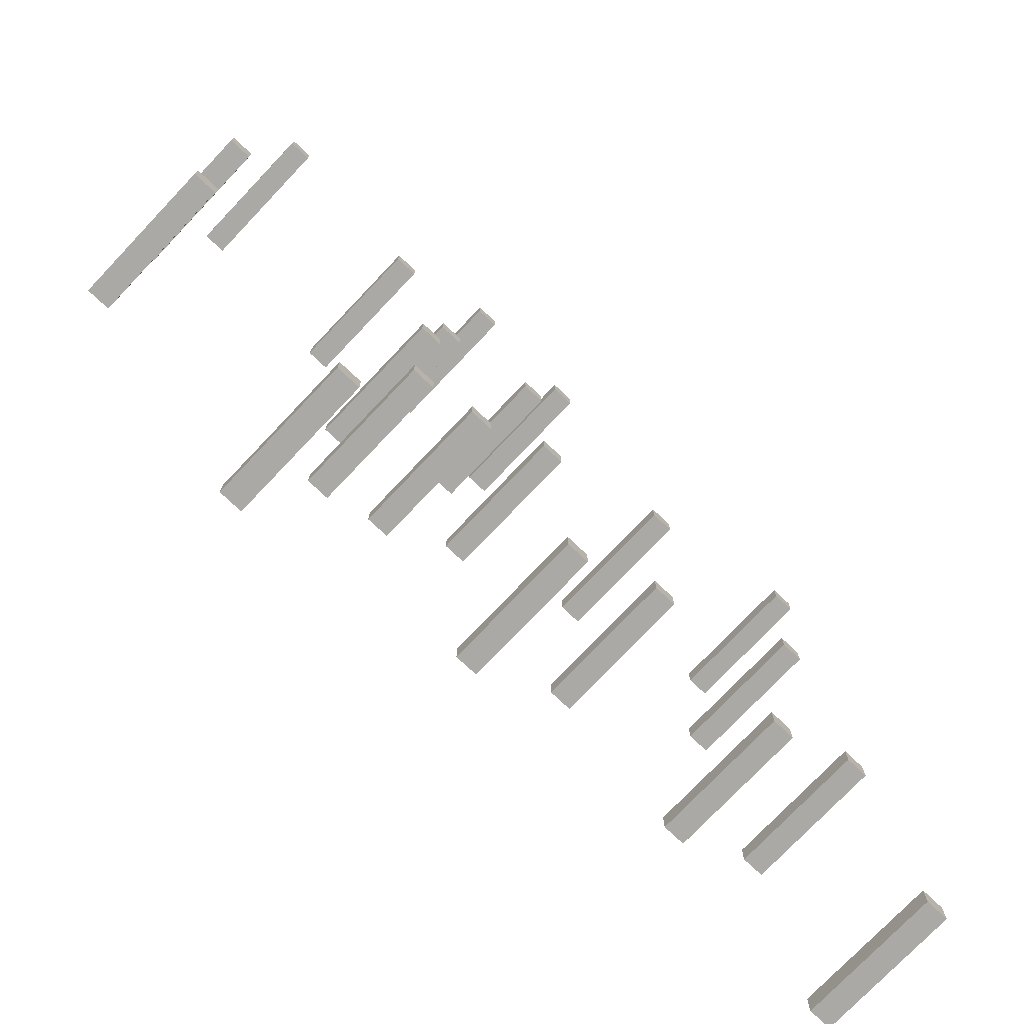
<metadata>
{"format":"obj","ext":"obj","renderer":"f3d","projection":"perspective","resolution":1024,"background":"white","views":[{"elev":-75.4,"azim":136.5,"up":"+Z"}]}
</metadata>
<code>
o
v -1.9 0 -1.5
v -1.9 0 -1.6
v -1.9 0.5 -1.5
v -1.9 0.5 -1.6
v -1.9 0.6 -1.5
v -1.9 0.6 -1.6
v -1.7 0 -0.4
v -1.7 0 -0.5
v -1.7 0.5 -0.4
v -1.7 0.5 -0.5
v -1.7 0.6 -0.4
v -1.7 0.6 -0.5
v -1.6 0 1.7
v -1.6 0 1.6
v -1.6 0.5 1.7
v -1.6 0.5 1.6
v -1.6 0.6 1.7
v -1.6 0.6 1.6
v -1.5 0 0.7
v -1.5 0 0.6
v -1.5 0.5 0.7
v -1.5 0.5 0.6
v -1.5 0.6 0.7
v -1.5 0.6 0.6
v -1.2 0 -0.9
v -1.2 0 -1
v -1.2 0.5 -0.9
v -1.2 0.5 -1
v -1.2 0.6 -0.9
v -1.2 0.6 -1
v -0.7 0 0.9
v -0.7 0 0.8
v -0.7 0.5 0.9
v -0.7 0.5 0.8
v -0.7 0.6 0.9
v -0.7 0.6 0.8
v -0.6 0 -0.5
v -0.6 0 -0.6
v -0.6 0.5 -0.5
v -0.6 0.5 -0.6
v -0.6 0.6 -0.5
v -0.6 0.6 -0.6
v -0.1 0 1.7
v -0.1 0 1.6
v -0.1 0 -1.1
v -0.1 0 -1.2
v -0.1 0.5 1.7
v -0.1 0.5 1.6
v -0.1 0.5 -1.1
v -0.1 0.5 -1.2
v -0.1 0.6 1.7
v -0.1 0.6 1.6
v -0.1 0.6 -1.1
v -0.1 0.6 -1.2
v 0 0 0.2
v 0 0 0.1
v 0 0.5 0.2
v 0 0.5 0.1
v 0 0.6 0.2
v 0 0.6 0.1
v 0.1 0 1.1
v 0.1 0 1
v 0.1 0.5 1.1
v 0.1 0.5 1
v 0.1 0.6 1.1
v 0.1 0.6 1
v 0.4 0 1.9
v 0.4 0 1.8
v 0.4 0 -0.4
v 0.4 0 -0.5
v 0.4 0.5 1.9
v 0.4 0.5 1.8
v 0.4 0.5 -0.4
v 0.4 0.5 -0.5
v 0.4 0.6 1.9
v 0.4 0.6 1.8
v 0.4 0.6 -0.4
v 0.4 0.6 -0.5
v 0.6 0 0.7
v 0.6 0 0.6
v 0.6 0.5 0.7
v 0.6 0.5 0.6
v 0.6 0.6 0.7
v 0.6 0.6 0.6
v 0.7 0 0.3
v 0.7 0 0.2
v 0.7 0 -0.6
v 0.7 0 -0.7
v 0.7 0.5 0.3
v 0.7 0.5 0.2
v 0.7 0.5 -0.6
v 0.7 0.5 -0.7
v 0.7 0.6 0.3
v 0.7 0.6 0.2
v 0.7 0.6 -0.6
v 0.7 0.6 -0.7
v 0.9 0 1.3
v 0.9 0 1.2
v 0.9 0.5 1.3
v 0.9 0.5 1.2
v 0.9 0.6 1.3
v 0.9 0.6 1.2
v 1 0 -1.6
v 1 0 -1.7
v 1 0.5 -1.6
v 1 0.5 -1.7
v 1 0.6 -1.6
v 1 0.6 -1.7
v 1.6 0 1.7
v 1.6 0 1.6
v 1.6 0.5 1.7
v 1.6 0.5 1.6
v 1.6 0.6 1.7
v 1.6 0.6 1.6
v 1.8 0 0.5
v 1.8 0 0.4
v 1.8 0 -0.7
v 1.8 0 -0.8
v 1.8 0.5 0.5
v 1.8 0.5 0.4
v 1.8 0.5 -0.7
v 1.8 0.5 -0.8
v 1.8 0.6 0.5
v 1.8 0.6 0.4
v 1.8 0.6 -0.7
v 1.8 0.6 -0.8
v -1.8 0 -1.5
v -1.8 0 -1.6
v -1.8 0.5 -1.5
v -1.8 0.5 -1.6
v -1.8 0.6 -1.5
v -1.8 0.6 -1.6
v -1.6 0 -0.4
v -1.6 0 -0.5
v -1.6 0.5 -0.4
v -1.6 0.5 -0.5
v -1.6 0.6 -0.4
v -1.6 0.6 -0.5
v -1.5 0 1.7
v -1.5 0 1.6
v -1.5 0.5 1.7
v -1.5 0.5 1.6
v -1.5 0.6 1.7
v -1.5 0.6 1.6
v -1.4 0 0.7
v -1.4 0 0.6
v -1.4 0.5 0.7
v -1.4 0.5 0.6
v -1.4 0.6 0.7
v -1.4 0.6 0.6
v -1.1 0 -0.9
v -1.1 0 -1
v -1.1 0.5 -0.9
v -1.1 0.5 -1
v -1.1 0.6 -0.9
v -1.1 0.6 -1
v -0.6 0 0.9
v -0.6 0 0.8
v -0.6 0.5 0.9
v -0.6 0.5 0.8
v -0.6 0.6 0.9
v -0.6 0.6 0.8
v -0.5 0 -0.5
v -0.5 0 -0.6
v -0.5 0.5 -0.5
v -0.5 0.5 -0.6
v -0.5 0.6 -0.5
v -0.5 0.6 -0.6
v 0 0 1.7
v 0 0 1.6
v 0 0 -1.1
v 0 0 -1.2
v 0 0.5 1.7
v 0 0.5 1.6
v 0 0.5 -1.1
v 0 0.5 -1.2
v 0 0.6 1.7
v 0 0.6 1.6
v 0 0.6 -1.1
v 0 0.6 -1.2
v 0.1 0 0.2
v 0.1 0 0.1
v 0.1 0.5 0.2
v 0.1 0.5 0.1
v 0.1 0.6 0.2
v 0.1 0.6 0.1
v 0.2 0 1.1
v 0.2 0 1
v 0.2 0.5 1.1
v 0.2 0.5 1
v 0.2 0.6 1.1
v 0.2 0.6 1
v 0.5 0 1.9
v 0.5 0 1.8
v 0.5 0 -0.4
v 0.5 0 -0.5
v 0.5 0.5 1.9
v 0.5 0.5 1.8
v 0.5 0.5 -0.4
v 0.5 0.5 -0.5
v 0.5 0.6 1.9
v 0.5 0.6 1.8
v 0.5 0.6 -0.4
v 0.5 0.6 -0.5
v 0.7 0 0.7
v 0.7 0 0.6
v 0.7 0.5 0.7
v 0.7 0.5 0.6
v 0.7 0.6 0.7
v 0.7 0.6 0.6
v 0.8 0 0.3
v 0.8 0 0.2
v 0.8 0 -0.6
v 0.8 0 -0.7
v 0.8 0.5 0.3
v 0.8 0.5 0.2
v 0.8 0.5 -0.6
v 0.8 0.5 -0.7
v 0.8 0.6 0.3
v 0.8 0.6 0.2
v 0.8 0.6 -0.6
v 0.8 0.6 -0.7
v 1 0 1.3
v 1 0 1.2
v 1 0.5 1.3
v 1 0.5 1.2
v 1 0.6 1.3
v 1 0.6 1.2
v 1.1 0 -1.6
v 1.1 0 -1.7
v 1.1 0.5 -1.6
v 1.1 0.5 -1.7
v 1.1 0.6 -1.6
v 1.1 0.6 -1.7
v 1.7 0 1.7
v 1.7 0 1.6
v 1.7 0.5 1.7
v 1.7 0.5 1.6
v 1.7 0.6 1.7
v 1.7 0.6 1.6
v 1.9 0 0.5
v 1.9 0 0.4
v 1.9 0 -0.7
v 1.9 0 -0.8
v 1.9 0.5 0.5
v 1.9 0.5 0.4
v 1.9 0.5 -0.7
v 1.9 0.5 -0.8
v 1.9 0.6 0.5
v 1.9 0.6 0.4
v 1.9 0.6 -0.7
v 1.9 0.6 -0.8
v 0.4 0 1.9
v 0.4 0.5 1.9
v 0.4 0.6 1.9
v 0.5 0 1.9
v 0.5 0.5 1.9
v 0.5 0.6 1.9
v -1.6 0 1.7
v -1.6 0.5 1.7
v -1.6 0.6 1.7
v -1.5 0 1.7
v -1.5 0.5 1.7
v -1.5 0.6 1.7
v -0.1 0 1.7
v -0.1 0.5 1.7
v -0.1 0.6 1.7
v 0 0 1.7
v 0 0.5 1.7
v 0 0.6 1.7
v 1.6 0 1.7
v 1.6 0.5 1.7
v 1.6 0.6 1.7
v 1.7 0 1.7
v 1.7 0.5 1.7
v 1.7 0.6 1.7
v 0.9 0 1.3
v 0.9 0.5 1.3
v 0.9 0.6 1.3
v 1 0 1.3
v 1 0.5 1.3
v 1 0.6 1.3
v 0.1 0 1.1
v 0.1 0.5 1.1
v 0.1 0.6 1.1
v 0.2 0 1.1
v 0.2 0.5 1.1
v 0.2 0.6 1.1
v -0.7 0 0.9
v -0.7 0.5 0.9
v -0.7 0.6 0.9
v -0.6 0 0.9
v -0.6 0.5 0.9
v -0.6 0.6 0.9
v -1.5 0 0.7
v -1.5 0.5 0.7
v -1.5 0.6 0.7
v -1.4 0 0.7
v -1.4 0.5 0.7
v -1.4 0.6 0.7
v 0.6 0 0.7
v 0.6 0.5 0.7
v 0.6 0.6 0.7
v 0.7 0 0.7
v 0.7 0.5 0.7
v 0.7 0.6 0.7
v 1.8 0 0.5
v 1.8 0.5 0.5
v 1.8 0.6 0.5
v 1.9 0 0.5
v 1.9 0.5 0.5
v 1.9 0.6 0.5
v 0.7 0 0.3
v 0.7 0.5 0.3
v 0.7 0.6 0.3
v 0.8 0 0.3
v 0.8 0.5 0.3
v 0.8 0.6 0.3
v 0 0 0.2
v 0 0.5 0.2
v 0 0.6 0.2
v 0.1 0 0.2
v 0.1 0.5 0.2
v 0.1 0.6 0.2
v -1.7 0 -0.4
v -1.7 0.5 -0.4
v -1.7 0.6 -0.4
v -1.6 0 -0.4
v -1.6 0.5 -0.4
v -1.6 0.6 -0.4
v 0.4 0 -0.4
v 0.4 0.5 -0.4
v 0.4 0.6 -0.4
v 0.5 0 -0.4
v 0.5 0.5 -0.4
v 0.5 0.6 -0.4
v -0.6 0 -0.5
v -0.6 0.5 -0.5
v -0.6 0.6 -0.5
v -0.5 0 -0.5
v -0.5 0.5 -0.5
v -0.5 0.6 -0.5
v 0.7 0 -0.6
v 0.7 0.5 -0.6
v 0.7 0.6 -0.6
v 0.8 0 -0.6
v 0.8 0.5 -0.6
v 0.8 0.6 -0.6
v 1.8 0 -0.7
v 1.8 0.5 -0.7
v 1.8 0.6 -0.7
v 1.9 0 -0.7
v 1.9 0.5 -0.7
v 1.9 0.6 -0.7
v -1.2 0 -0.9
v -1.2 0.5 -0.9
v -1.2 0.6 -0.9
v -1.1 0 -0.9
v -1.1 0.5 -0.9
v -1.1 0.6 -0.9
v -0.1 0 -1.1
v -0.1 0.5 -1.1
v -0.1 0.6 -1.1
v 0 0 -1.1
v 0 0.5 -1.1
v 0 0.6 -1.1
v -1.9 0 -1.5
v -1.9 0.5 -1.5
v -1.9 0.6 -1.5
v -1.8 0 -1.5
v -1.8 0.5 -1.5
v -1.8 0.6 -1.5
v 1 0 -1.6
v 1 0.5 -1.6
v 1 0.6 -1.6
v 1.1 0 -1.6
v 1.1 0.5 -1.6
v 1.1 0.6 -1.6
v 0.4 0 1.8
v 0.4 0.5 1.8
v 0.4 0.6 1.8
v 0.5 0 1.8
v 0.5 0.5 1.8
v 0.5 0.6 1.8
v -1.6 0 1.6
v -1.6 0.5 1.6
v -1.6 0.6 1.6
v -1.5 0 1.6
v -1.5 0.5 1.6
v -1.5 0.6 1.6
v -0.1 0 1.6
v -0.1 0.5 1.6
v -0.1 0.6 1.6
v 0 0 1.6
v 0 0.5 1.6
v 0 0.6 1.6
v 1.6 0 1.6
v 1.6 0.5 1.6
v 1.6 0.6 1.6
v 1.7 0 1.6
v 1.7 0.5 1.6
v 1.7 0.6 1.6
v 0.9 0 1.2
v 0.9 0.5 1.2
v 0.9 0.6 1.2
v 1 0 1.2
v 1 0.5 1.2
v 1 0.6 1.2
v 0.1 0 1
v 0.1 0.5 1
v 0.1 0.6 1
v 0.2 0 1
v 0.2 0.5 1
v 0.2 0.6 1
v -0.7 0 0.8
v -0.7 0.5 0.8
v -0.7 0.6 0.8
v -0.6 0 0.8
v -0.6 0.5 0.8
v -0.6 0.6 0.8
v -1.5 0 0.6
v -1.5 0.5 0.6
v -1.5 0.6 0.6
v -1.4 0 0.6
v -1.4 0.5 0.6
v -1.4 0.6 0.6
v 0.6 0 0.6
v 0.6 0.5 0.6
v 0.6 0.6 0.6
v 0.7 0 0.6
v 0.7 0.5 0.6
v 0.7 0.6 0.6
v 1.8 0 0.4
v 1.8 0.5 0.4
v 1.8 0.6 0.4
v 1.9 0 0.4
v 1.9 0.5 0.4
v 1.9 0.6 0.4
v 0.7 0 0.2
v 0.7 0.5 0.2
v 0.7 0.6 0.2
v 0.8 0 0.2
v 0.8 0.5 0.2
v 0.8 0.6 0.2
v 0 0 0.1
v 0 0.5 0.1
v 0 0.6 0.1
v 0.1 0 0.1
v 0.1 0.5 0.1
v 0.1 0.6 0.1
v -1.7 0 -0.5
v -1.7 0.5 -0.5
v -1.7 0.6 -0.5
v -1.6 0 -0.5
v -1.6 0.5 -0.5
v -1.6 0.6 -0.5
v 0.4 0 -0.5
v 0.4 0.5 -0.5
v 0.4 0.6 -0.5
v 0.5 0 -0.5
v 0.5 0.5 -0.5
v 0.5 0.6 -0.5
v -0.6 0 -0.6
v -0.6 0.5 -0.6
v -0.6 0.6 -0.6
v -0.5 0 -0.6
v -0.5 0.5 -0.6
v -0.5 0.6 -0.6
v 0.7 0 -0.7
v 0.7 0.5 -0.7
v 0.7 0.6 -0.7
v 0.8 0 -0.7
v 0.8 0.5 -0.7
v 0.8 0.6 -0.7
v 1.8 0 -0.8
v 1.8 0.5 -0.8
v 1.8 0.6 -0.8
v 1.9 0 -0.8
v 1.9 0.5 -0.8
v 1.9 0.6 -0.8
v -1.2 0 -1
v -1.2 0.5 -1
v -1.2 0.6 -1
v -1.1 0 -1
v -1.1 0.5 -1
v -1.1 0.6 -1
v -0.1 0 -1.2
v -0.1 0.5 -1.2
v -0.1 0.6 -1.2
v 0 0 -1.2
v 0 0.5 -1.2
v 0 0.6 -1.2
v -1.9 0 -1.6
v -1.9 0.5 -1.6
v -1.9 0.6 -1.6
v -1.8 0 -1.6
v -1.8 0.5 -1.6
v -1.8 0.6 -1.6
v 1 0 -1.7
v 1 0.5 -1.7
v 1 0.6 -1.7
v 1.1 0 -1.7
v 1.1 0.5 -1.7
v 1.1 0.6 -1.7
v 0.4 0 1.9
v 0.5 0 1.9
v 0.4 0 1.8
v 0.5 0 1.8
v -1.6 0 1.7
v -1.5 0 1.7
v -0.1 0 1.7
v 0 0 1.7
v 1.6 0 1.7
v 1.7 0 1.7
v -1.6 0 1.6
v -1.5 0 1.6
v -0.1 0 1.6
v 0 0 1.6
v 1.6 0 1.6
v 1.7 0 1.6
v 0.9 0 1.3
v 1 0 1.3
v 0.9 0 1.2
v 1 0 1.2
v 0.1 0 1.1
v 0.2 0 1.1
v 0.1 0 1
v 0.2 0 1
v -0.7 0 0.9
v -0.6 0 0.9
v -0.7 0 0.8
v -0.6 0 0.8
v -1.5 0 0.7
v -1.4 0 0.7
v 0.6 0 0.7
v 0.7 0 0.7
v -1.5 0 0.6
v -1.4 0 0.6
v 0.6 0 0.6
v 0.7 0 0.6
v 1.8 0 0.5
v 1.9 0 0.5
v 1.8 0 0.4
v 1.9 0 0.4
v 0.7 0 0.3
v 0.8 0 0.3
v 0 0 0.2
v 0.1 0 0.2
v 0.7 0 0.2
v 0.8 0 0.2
v 0 0 0.1
v 0.1 0 0.1
v -1.7 0 -0.4
v -1.6 0 -0.4
v 0.4 0 -0.4
v 0.5 0 -0.4
v -1.7 0 -0.5
v -1.6 0 -0.5
v -0.6 0 -0.5
v -0.5 0 -0.5
v 0.4 0 -0.5
v 0.5 0 -0.5
v -0.6 0 -0.6
v -0.5 0 -0.6
v 0.7 0 -0.6
v 0.8 0 -0.6
v 0.7 0 -0.7
v 0.8 0 -0.7
v 1.8 0 -0.7
v 1.9 0 -0.7
v 1.8 0 -0.8
v 1.9 0 -0.8
v -1.2 0 -0.9
v -1.1 0 -0.9
v -1.2 0 -1
v -1.1 0 -1
v -0.1 0 -1.1
v 0 0 -1.1
v -0.1 0 -1.2
v 0 0 -1.2
v -1.9 0 -1.5
v -1.8 0 -1.5
v -1.9 0 -1.6
v -1.8 0 -1.6
v 1 0 -1.6
v 1.1 0 -1.6
v 1 0 -1.7
v 1.1 0 -1.7
v 0.4 0.6 1.9
v 0.5 0.6 1.9
v 0.4 0.6 1.8
v 0.5 0.6 1.8
v -1.6 0.6 1.7
v -1.5 0.6 1.7
v -0.1 0.6 1.7
v 0 0.6 1.7
v 1.6 0.6 1.7
v 1.7 0.6 1.7
v -1.6 0.6 1.6
v -1.5 0.6 1.6
v -0.1 0.6 1.6
v 0 0.6 1.6
v 1.6 0.6 1.6
v 1.7 0.6 1.6
v 0.9 0.6 1.3
v 1 0.6 1.3
v 0.9 0.6 1.2
v 1 0.6 1.2
v 0.1 0.6 1.1
v 0.2 0.6 1.1
v 0.1 0.6 1
v 0.2 0.6 1
v -0.7 0.6 0.9
v -0.6 0.6 0.9
v -0.7 0.6 0.8
v -0.6 0.6 0.8
v -1.5 0.6 0.7
v -1.4 0.6 0.7
v 0.6 0.6 0.7
v 0.7 0.6 0.7
v -1.5 0.6 0.6
v -1.4 0.6 0.6
v 0.6 0.6 0.6
v 0.7 0.6 0.6
v 1.8 0.6 0.5
v 1.9 0.6 0.5
v 1.8 0.6 0.4
v 1.9 0.6 0.4
v 0.7 0.6 0.3
v 0.8 0.6 0.3
v 0 0.6 0.2
v 0.1 0.6 0.2
v 0.7 0.6 0.2
v 0.8 0.6 0.2
v 0 0.6 0.1
v 0.1 0.6 0.1
v -1.7 0.6 -0.4
v -1.6 0.6 -0.4
v 0.4 0.6 -0.4
v 0.5 0.6 -0.4
v -1.7 0.6 -0.5
v -1.6 0.6 -0.5
v -0.6 0.6 -0.5
v -0.5 0.6 -0.5
v 0.4 0.6 -0.5
v 0.5 0.6 -0.5
v -0.6 0.6 -0.6
v -0.5 0.6 -0.6
v 0.7 0.6 -0.6
v 0.8 0.6 -0.6
v 0.7 0.6 -0.7
v 0.8 0.6 -0.7
v 1.8 0.6 -0.7
v 1.9 0.6 -0.7
v 1.8 0.6 -0.8
v 1.9 0.6 -0.8
v -1.2 0.6 -0.9
v -1.1 0.6 -0.9
v -1.2 0.6 -1
v -1.1 0.6 -1
v -0.1 0.6 -1.1
v 0 0.6 -1.1
v -0.1 0.6 -1.2
v 0 0.6 -1.2
v -1.9 0.6 -1.5
v -1.8 0.6 -1.5
v -1.9 0.6 -1.6
v -1.8 0.6 -1.6
v 1 0.6 -1.6
v 1.1 0.6 -1.6
v 1 0.6 -1.7
v 1.1 0.6 -1.7
f 3 2 1
f 4 2 3
f 5 4 3
f 6 4 5
f 9 8 7
f 10 8 9
f 11 10 9
f 12 10 11
f 15 14 13
f 16 14 15
f 17 16 15
f 18 16 17
f 21 20 19
f 22 20 21
f 23 22 21
f 24 22 23
f 27 26 25
f 28 26 27
f 29 28 27
f 30 28 29
f 33 32 31
f 34 32 33
f 35 34 33
f 36 34 35
f 39 38 37
f 40 38 39
f 41 40 39
f 42 40 41
f 47 44 43
f 48 44 47
f 49 46 45
f 50 46 49
f 51 48 47
f 52 48 51
f 53 50 49
f 54 50 53
f 57 56 55
f 58 56 57
f 59 58 57
f 60 58 59
f 63 62 61
f 64 62 63
f 65 64 63
f 66 64 65
f 71 68 67
f 72 68 71
f 73 70 69
f 74 70 73
f 75 72 71
f 76 72 75
f 77 74 73
f 78 74 77
f 81 80 79
f 82 80 81
f 83 82 81
f 84 82 83
f 89 86 85
f 90 86 89
f 91 88 87
f 92 88 91
f 93 90 89
f 94 90 93
f 95 92 91
f 96 92 95
f 99 98 97
f 100 98 99
f 101 100 99
f 102 100 101
f 105 104 103
f 106 104 105
f 107 106 105
f 108 106 107
f 111 110 109
f 112 110 111
f 113 112 111
f 114 112 113
f 119 116 115
f 120 116 119
f 121 118 117
f 122 118 121
f 123 120 119
f 124 120 123
f 125 122 121
f 126 122 125
f 127 128 129
f 129 128 130
f 129 130 131
f 131 130 132
f 133 134 135
f 135 134 136
f 135 136 137
f 137 136 138
f 139 140 141
f 141 140 142
f 141 142 143
f 143 142 144
f 145 146 147
f 147 146 148
f 147 148 149
f 149 148 150
f 151 152 153
f 153 152 154
f 153 154 155
f 155 154 156
f 157 158 159
f 159 158 160
f 159 160 161
f 161 160 162
f 163 164 165
f 165 164 166
f 165 166 167
f 167 166 168
f 169 170 173
f 173 170 174
f 171 172 175
f 175 172 176
f 173 174 177
f 177 174 178
f 175 176 179
f 179 176 180
f 181 182 183
f 183 182 184
f 183 184 185
f 185 184 186
f 187 188 189
f 189 188 190
f 189 190 191
f 191 190 192
f 193 194 197
f 197 194 198
f 195 196 199
f 199 196 200
f 197 198 201
f 201 198 202
f 199 200 203
f 203 200 204
f 205 206 207
f 207 206 208
f 207 208 209
f 209 208 210
f 211 212 215
f 215 212 216
f 213 214 217
f 217 214 218
f 215 216 219
f 219 216 220
f 217 218 221
f 221 218 222
f 223 224 225
f 225 224 226
f 225 226 227
f 227 226 228
f 229 230 231
f 231 230 232
f 231 232 233
f 233 232 234
f 235 236 237
f 237 236 238
f 237 238 239
f 239 238 240
f 241 242 245
f 245 242 246
f 243 244 247
f 247 244 248
f 245 246 249
f 249 246 250
f 247 248 251
f 251 248 252
f 256 254 253
f 257 255 254
f 257 254 256
f 258 255 257
f 262 260 259
f 263 261 260
f 263 260 262
f 264 261 263
f 268 266 265
f 269 267 266
f 269 266 268
f 270 267 269
f 274 272 271
f 275 273 272
f 275 272 274
f 276 273 275
f 280 278 277
f 281 279 278
f 281 278 280
f 282 279 281
f 286 284 283
f 287 285 284
f 287 284 286
f 288 285 287
f 292 290 289
f 293 291 290
f 293 290 292
f 294 291 293
f 298 296 295
f 299 297 296
f 299 296 298
f 300 297 299
f 304 302 301
f 305 303 302
f 305 302 304
f 306 303 305
f 310 308 307
f 311 309 308
f 311 308 310
f 312 309 311
f 316 314 313
f 317 315 314
f 317 314 316
f 318 315 317
f 322 320 319
f 323 321 320
f 323 320 322
f 324 321 323
f 328 326 325
f 329 327 326
f 329 326 328
f 330 327 329
f 334 332 331
f 335 333 332
f 335 332 334
f 336 333 335
f 340 338 337
f 341 339 338
f 341 338 340
f 342 339 341
f 346 344 343
f 347 345 344
f 347 344 346
f 348 345 347
f 352 350 349
f 353 351 350
f 353 350 352
f 354 351 353
f 358 356 355
f 359 357 356
f 359 356 358
f 360 357 359
f 364 362 361
f 365 363 362
f 365 362 364
f 366 363 365
f 370 368 367
f 371 369 368
f 371 368 370
f 372 369 371
f 376 374 373
f 377 375 374
f 377 374 376
f 378 375 377
f 379 380 382
f 380 381 383
f 382 380 383
f 383 381 384
f 385 386 388
f 386 387 389
f 388 386 389
f 389 387 390
f 391 392 394
f 392 393 395
f 394 392 395
f 395 393 396
f 397 398 400
f 398 399 401
f 400 398 401
f 401 399 402
f 403 404 406
f 404 405 407
f 406 404 407
f 407 405 408
f 409 410 412
f 410 411 413
f 412 410 413
f 413 411 414
f 415 416 418
f 416 417 419
f 418 416 419
f 419 417 420
f 421 422 424
f 422 423 425
f 424 422 425
f 425 423 426
f 427 428 430
f 428 429 431
f 430 428 431
f 431 429 432
f 433 434 436
f 434 435 437
f 436 434 437
f 437 435 438
f 439 440 442
f 440 441 443
f 442 440 443
f 443 441 444
f 445 446 448
f 446 447 449
f 448 446 449
f 449 447 450
f 451 452 454
f 452 453 455
f 454 452 455
f 455 453 456
f 457 458 460
f 458 459 461
f 460 458 461
f 461 459 462
f 463 464 466
f 464 465 467
f 466 464 467
f 467 465 468
f 469 470 472
f 470 471 473
f 472 470 473
f 473 471 474
f 475 476 478
f 476 477 479
f 478 476 479
f 479 477 480
f 481 482 484
f 482 483 485
f 484 482 485
f 485 483 486
f 487 488 490
f 488 489 491
f 490 488 491
f 491 489 492
f 493 494 496
f 494 495 497
f 496 494 497
f 497 495 498
f 499 500 502
f 500 501 503
f 502 500 503
f 503 501 504
f 507 506 505
f 508 506 507
f 515 510 509
f 516 510 515
f 517 512 511
f 518 512 517
f 519 514 513
f 520 514 519
f 523 522 521
f 524 522 523
f 527 526 525
f 528 526 527
f 531 530 529
f 532 530 531
f 537 534 533
f 538 534 537
f 539 536 535
f 540 536 539
f 543 542 541
f 544 542 543
f 549 546 545
f 550 546 549
f 551 548 547
f 552 548 551
f 557 554 553
f 558 554 557
f 561 556 555
f 562 556 561
f 563 560 559
f 564 560 563
f 567 566 565
f 568 566 567
f 571 570 569
f 572 570 571
f 575 574 573
f 576 574 575
f 579 578 577
f 580 578 579
f 583 582 581
f 584 582 583
f 587 586 585
f 588 586 587
f 589 590 591
f 591 590 592
f 593 594 599
f 599 594 600
f 595 596 601
f 601 596 602
f 597 598 603
f 603 598 604
f 605 606 607
f 607 606 608
f 609 610 611
f 611 610 612
f 613 614 615
f 615 614 616
f 617 618 621
f 621 618 622
f 619 620 623
f 623 620 624
f 625 626 627
f 627 626 628
f 629 630 633
f 633 630 634
f 631 632 635
f 635 632 636
f 637 638 641
f 641 638 642
f 639 640 645
f 645 640 646
f 643 644 647
f 647 644 648
f 649 650 651
f 651 650 652
f 653 654 655
f 655 654 656
f 657 658 659
f 659 658 660
f 661 662 663
f 663 662 664
f 665 666 667
f 667 666 668
f 669 670 671
f 671 670 672

</code>
